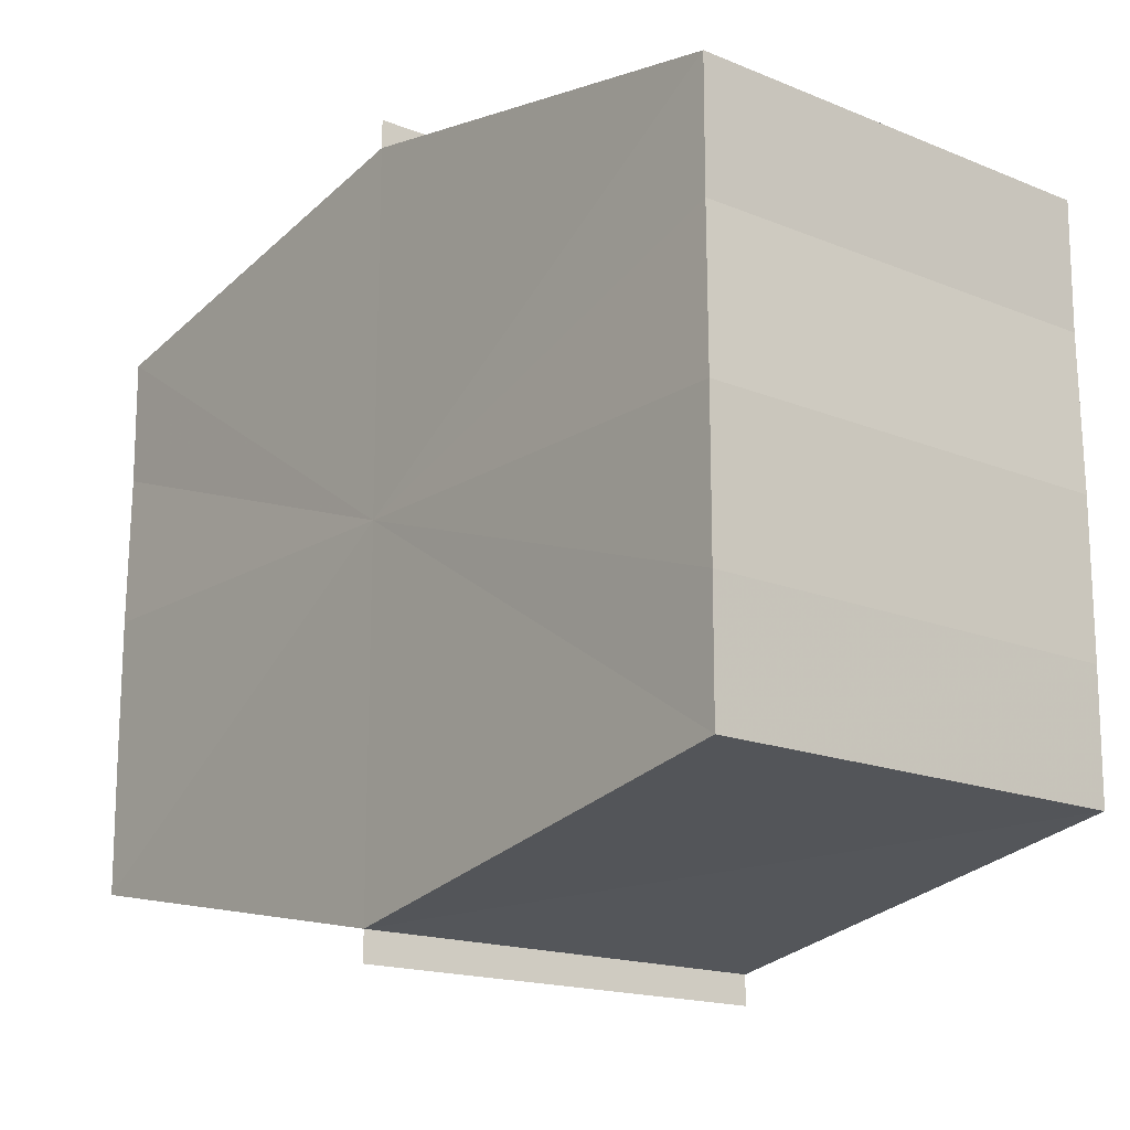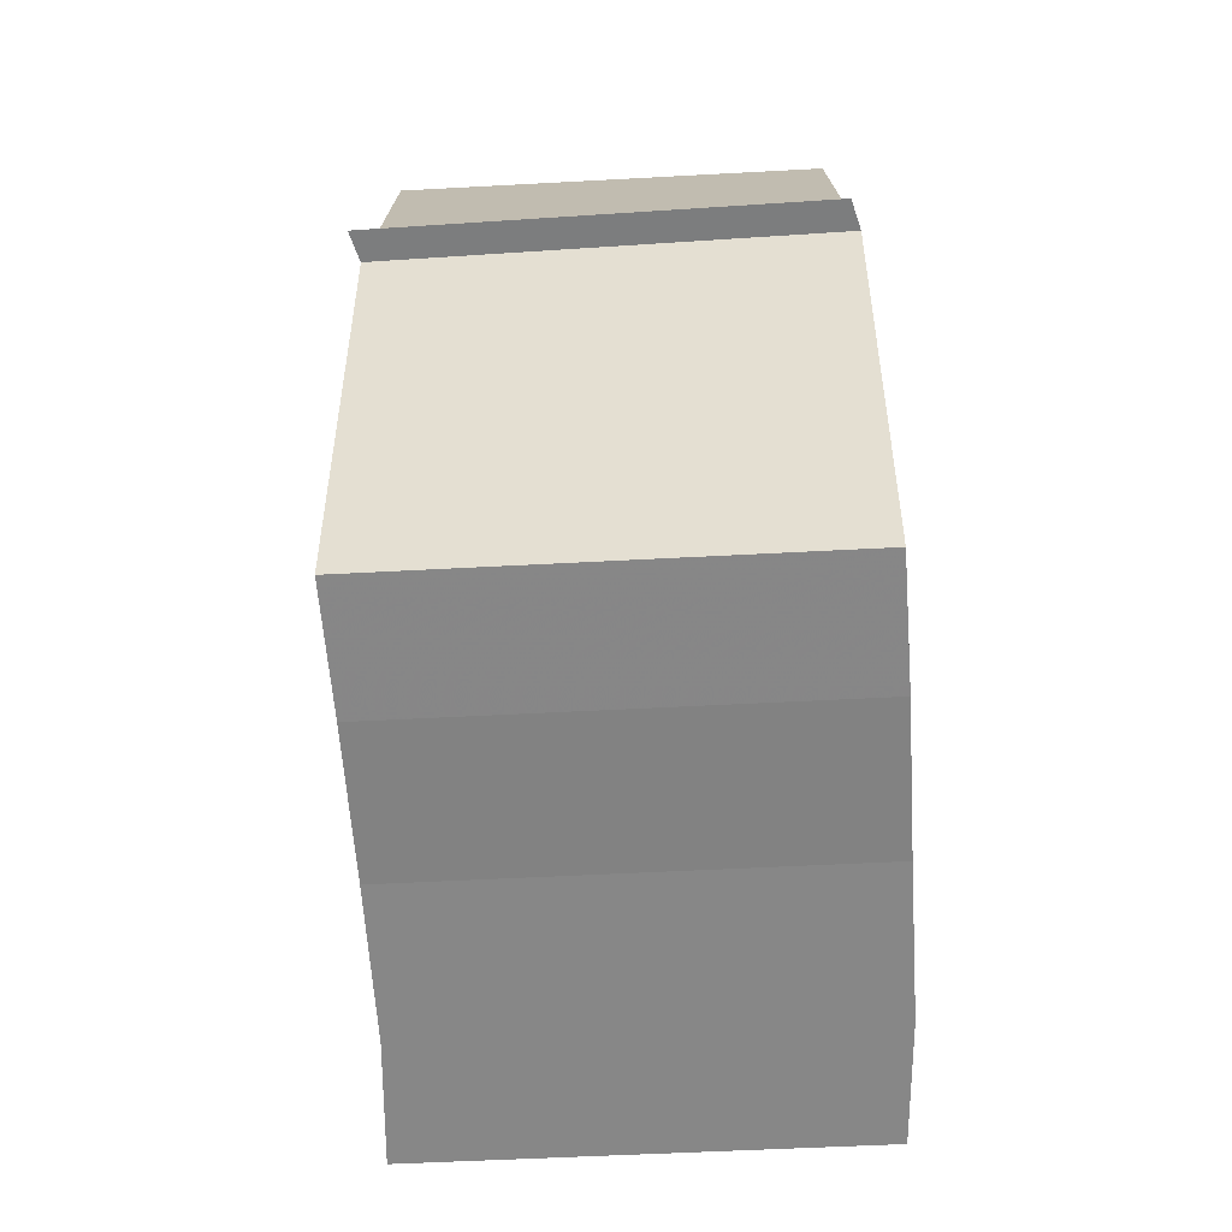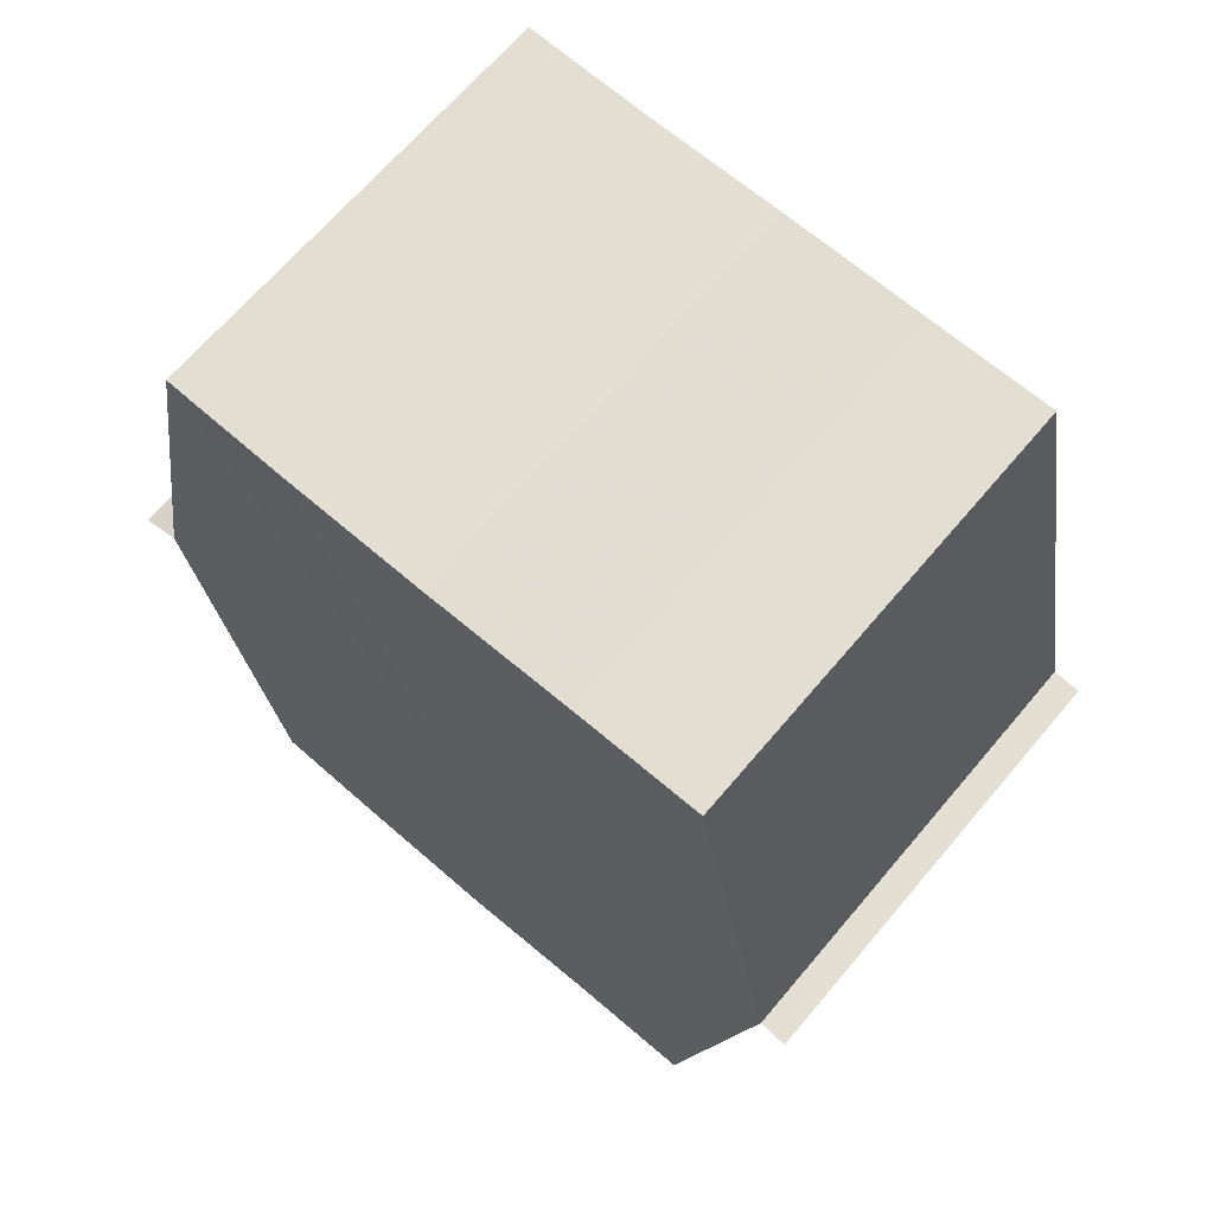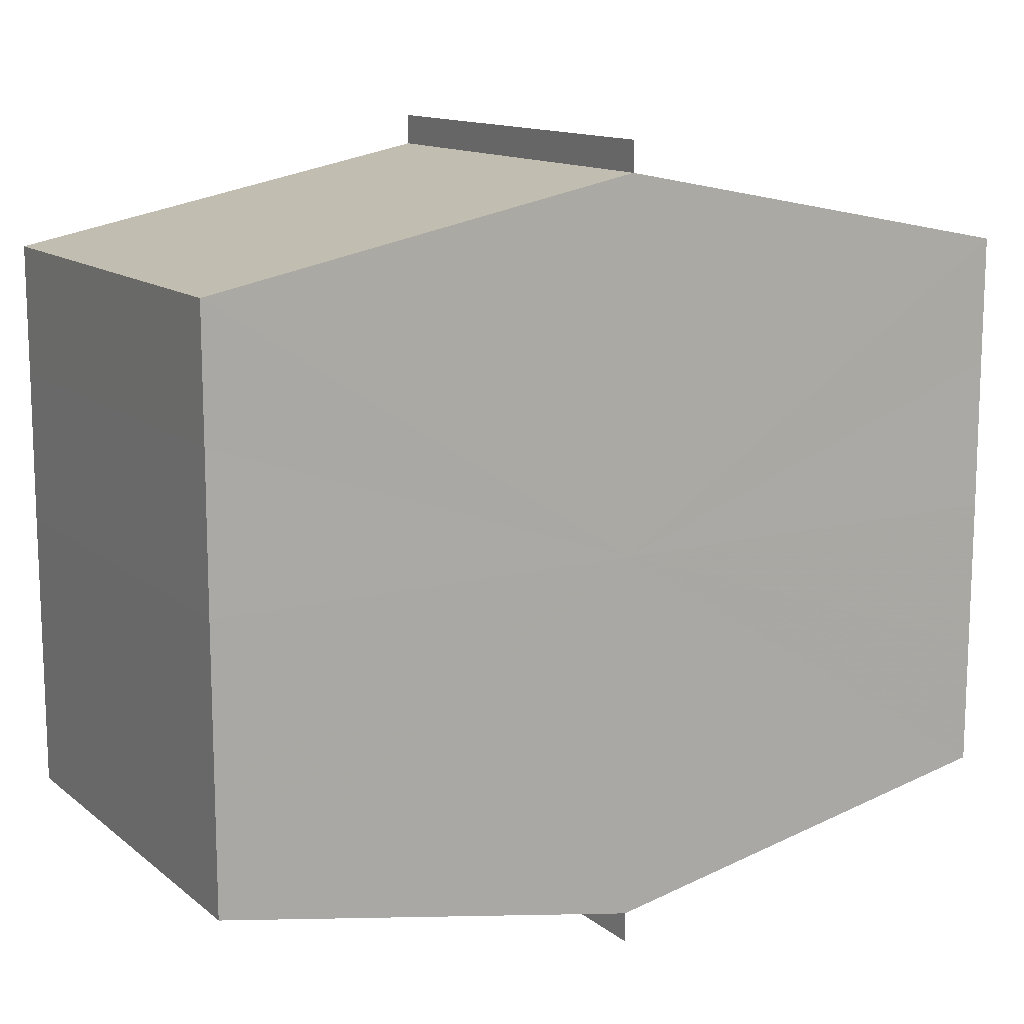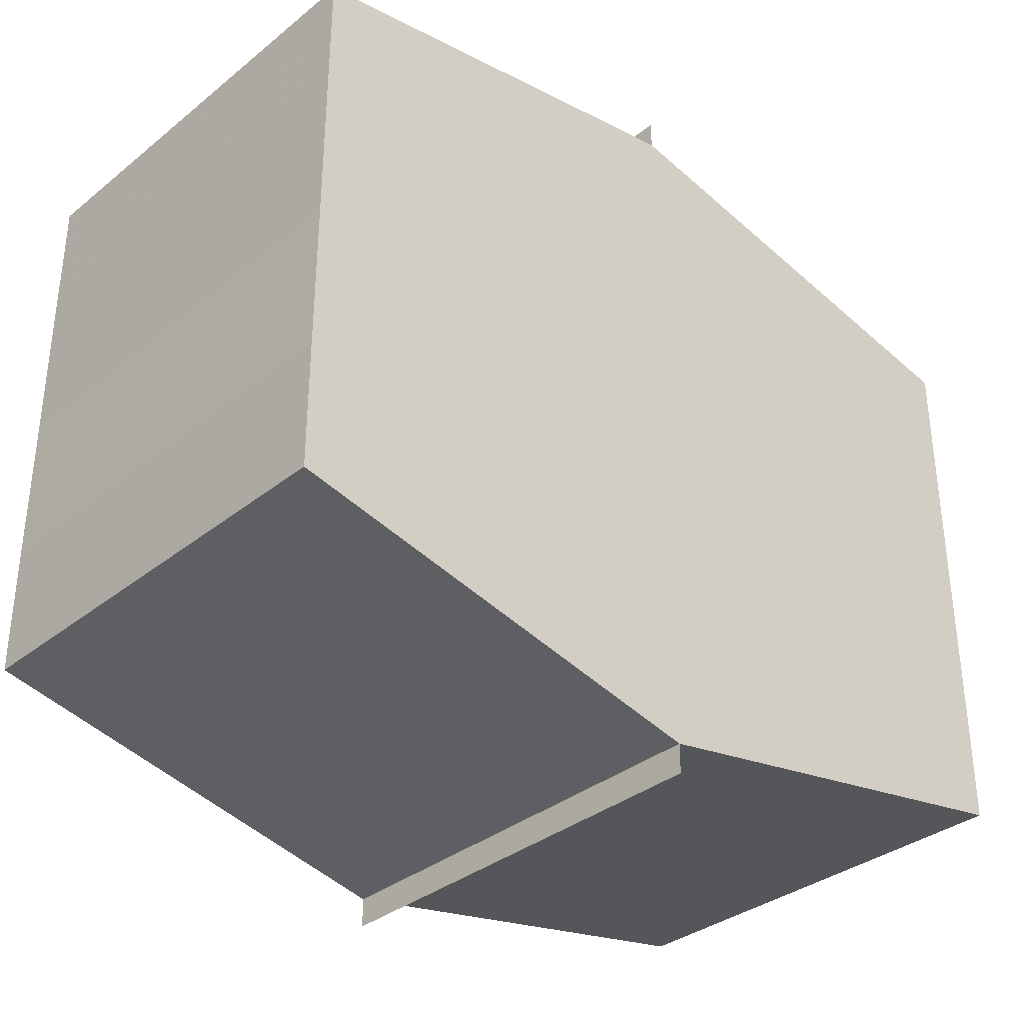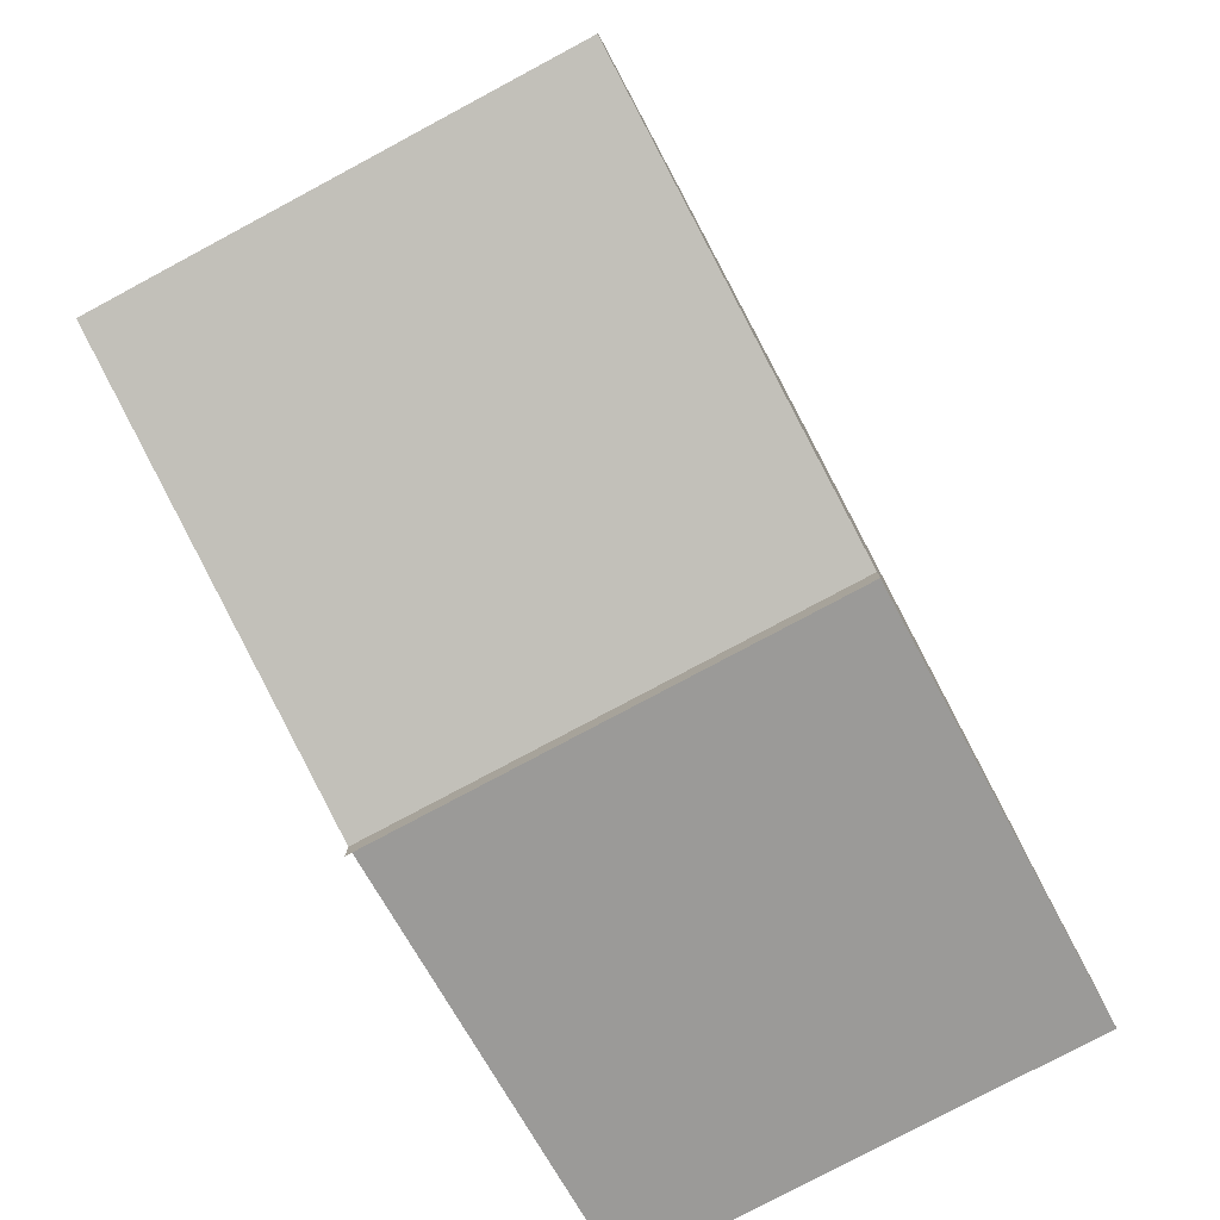
<metadata>
{"format":"obj","ext":"obj","renderer":"f3d","projection":"perspective","resolution":1024,"background":"white","views":[{"elev":-17.3,"azim":140.8,"up":"+Z"},{"elev":-61.9,"azim":3.4,"up":"+Y"},{"elev":67.8,"azim":130.4,"up":"+Y"},{"elev":13.0,"azim":59.4,"up":"+Z"},{"elev":-34.8,"azim":46.5,"up":"+Z"},{"elev":-78.5,"azim":28.4,"up":"+Z"}]}
</metadata>
<code>
o 9940
v 2231 1867 7.497
v 2231 1867 7.501
v 2231 1867 7.497
v 2231 1867 7.504
v 2231 1867 7.501
v 2231 1867 7.494
v 2231 1867 7.494
v 2231 1867 7.506
v 2231 1867 7.504
v 2231 1867 7.491
v 2231 1867 7.491
v 2231 1867 7.506
v 2231 1867 7.506
v 2231 1867 7.489
v 2231 1867 7.489
v 2231 1867 7.489
v 2231 1867 7.489
v 2231 1867 7.489
v 2231 1867 7.491
v 2231 1867 7.491
v 2231 1867 7.494
v 2231 1867 7.494
v 2231 1867 7.497
v 2231 1867 7.497
v 2231 1867 7.501
v 2231 1867 7.501
v 2231 1867 7.504
v 2231 1867 7.504
v 2231 1867 7.506
v 2231 1867 7.506
v 2231 1867 7.497
v 2231 1867 7.504
v 2231 1867 7.501
v 2231 1867 7.504
v 2231 1867 7.497
v 2231 1867 7.501
v 2231 1867 7.494
v 2231 1867 7.497
v 2231 1867 7.491
v 2231 1867 7.494
v 2231 1867 7.491
v 2231 1867 7.489
v 2231 1867 7.491
v 2231 1867 7.489
v 2231 1867 7.489
v 2231 1867 7.494
v 2231 1867 7.491
v 2231 1867 7.489
v 2231 1867 7.489
v 2231 1867 7.497
v 2231 1867 7.494
v 2231 1867 7.491
v 2231 1867 7.491
v 2231 1867 7.501
v 2231 1867 7.497
v 2231 1867 7.494
v 2231 1867 7.494
v 2231 1867 7.504
v 2231 1867 7.501
v 2231 1867 7.497
v 2231 1867 7.497
v 2231 1867 7.501
v 2231 1867 7.501
v 2231 1867 7.504
v 2231 1867 7.504
v 2231 1867 7.506
v 2231 1867 7.504
v 2231 1867 7.506
v 2231 1867 7.506
v 2231 1867 7.506
v 2231 1867 7.506
v 2231 1867 7.497
v 2231 1867 7.497
v 2231 1867 7.501
v 2231 1867 7.494
v 2231 1867 7.504
v 2231 1867 7.491
v 2231 1867 7.506
v 2231 1867 7.489
v 2231 1867 7.504
v 2231 1867 7.491
v 2231 1867 7.501
v 2231 1867 7.494
v 2231 1867 7.497
f 1 2 3
f 2 4 5
f 6 1 7
f 4 8 9
f 10 6 11
f 12 8 13
f 14 10 15
f 14 16 15
f 15 17 18
f 15 19 20
f 20 21 22
f 22 23 24
f 24 25 26
f 26 27 28
f 28 29 30
f 13 29 30
f 31 32 29
f 31 33 32
f 31 29 34
f 31 35 33
f 31 34 36
f 31 37 35
f 31 36 38
f 31 39 37
f 31 38 40
f 31 40 41
f 31 42 39
f 31 41 42
f 43 42 44
f 45 42 44
f 46 47 43
f 48 49 45
f 50 51 46
f 52 49 53
f 54 55 50
f 56 52 57
f 58 59 54
f 60 56 61
f 62 60 63
f 64 62 65
f 66 67 58
f 68 64 66
f 68 69 66
f 66 70 71
f 72 73 74
f 72 75 73
f 72 74 76
f 72 77 75
f 72 76 78
f 72 79 77
f 72 78 80
f 72 81 79
f 72 80 82
f 72 83 81
f 72 82 84
f 72 84 83

</code>
